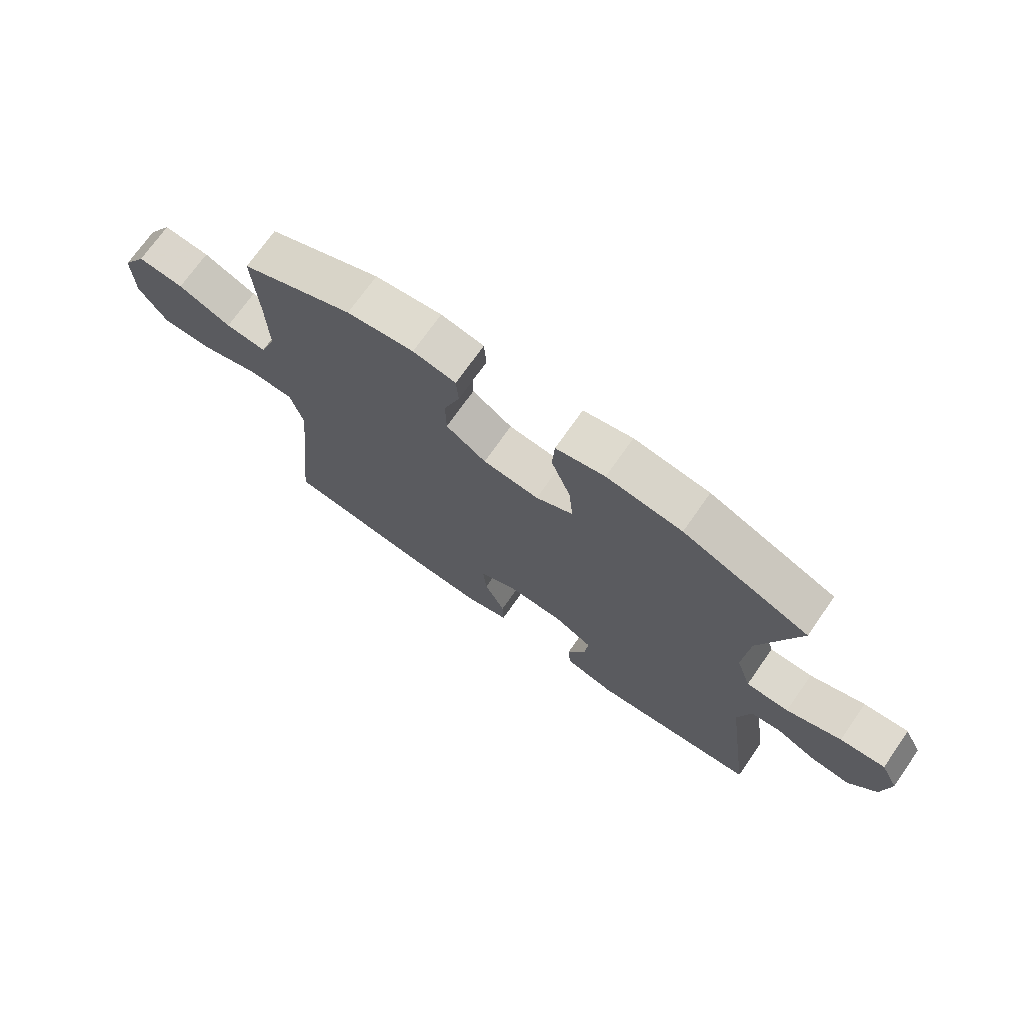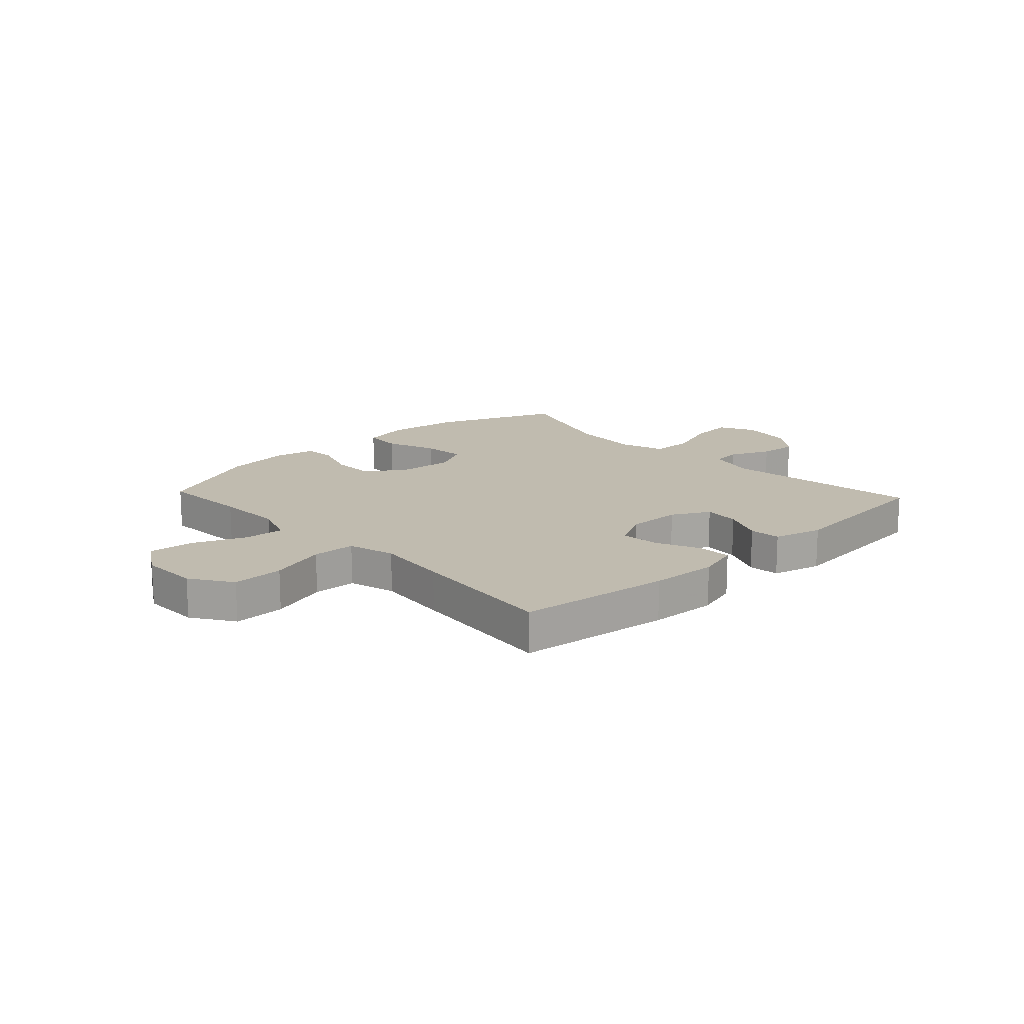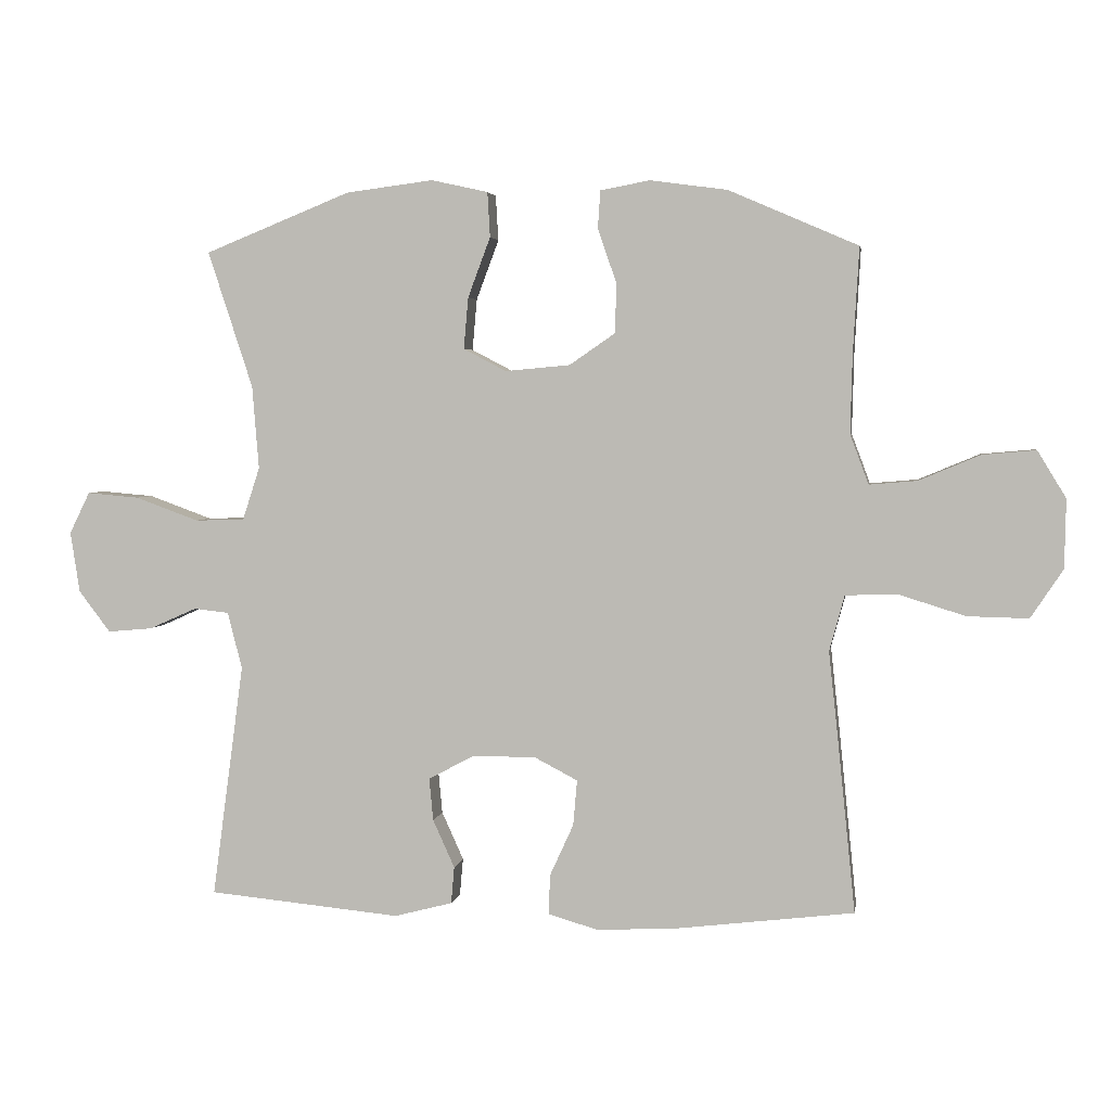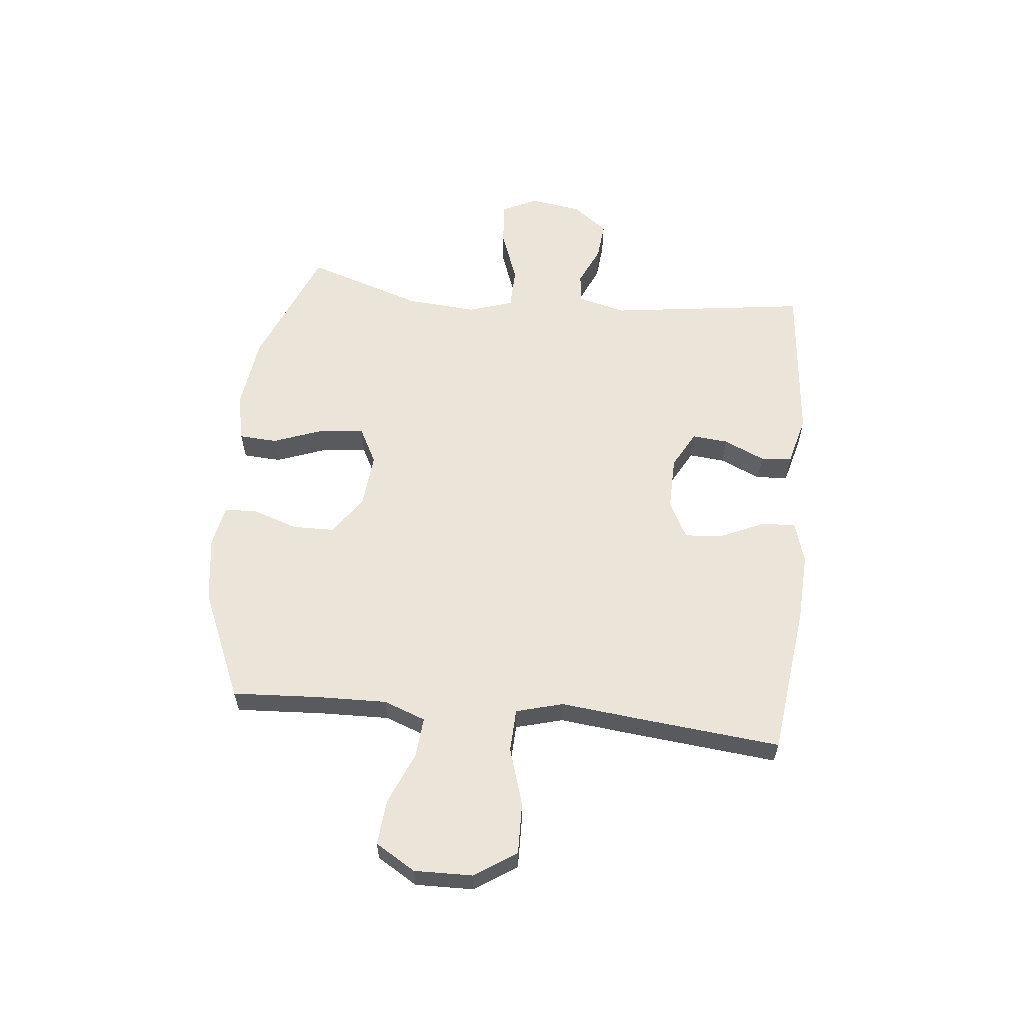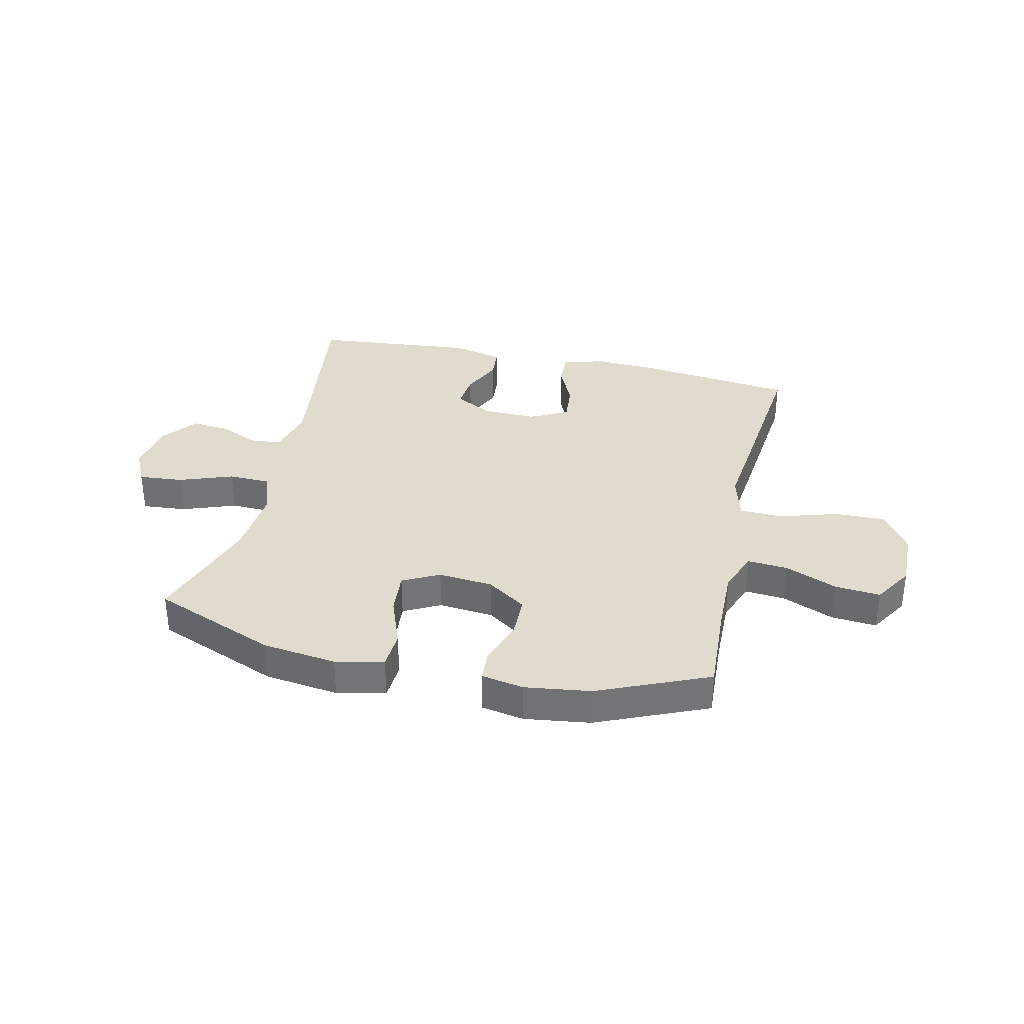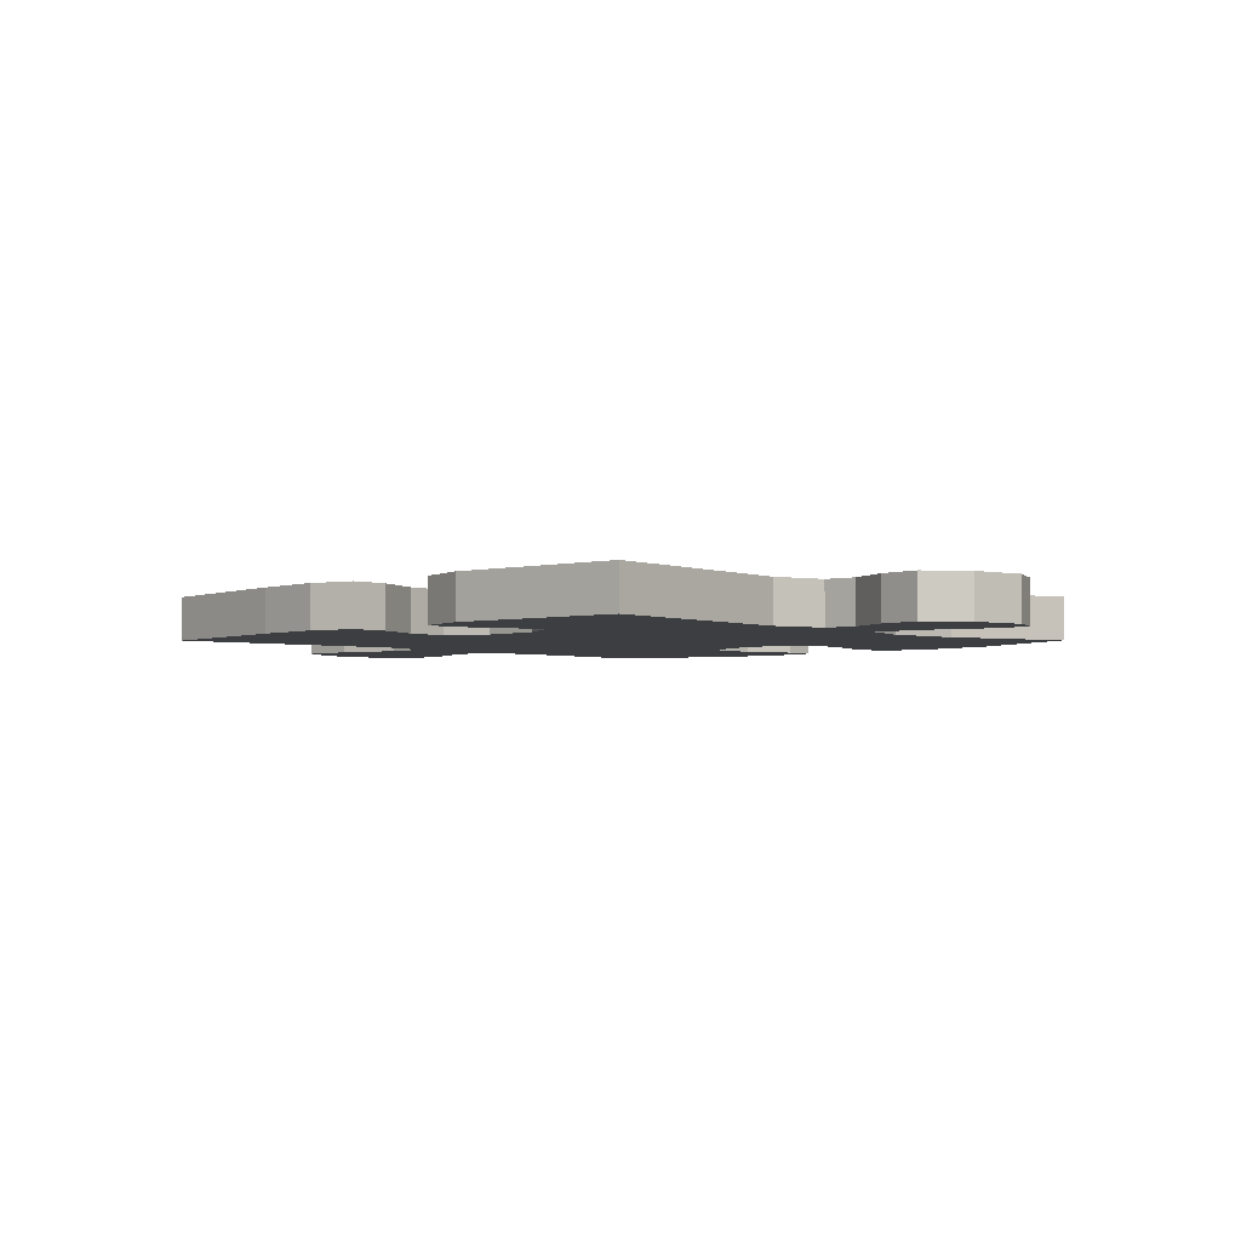
<metadata>
{"format":"obj","ext":"obj","renderer":"f3d","projection":"perspective","resolution":1024,"background":"white","views":[{"elev":71.9,"azim":-145.0,"up":"+Z"},{"elev":16.0,"azim":136.9,"up":"+Y"},{"elev":3.5,"azim":9.0,"up":"+Z"},{"elev":58.9,"azim":95.9,"up":"+Y"},{"elev":33.9,"azim":12.9,"up":"+Y"},{"elev":-3.3,"azim":-134.6,"up":"+Y"}]}
</metadata>
<code>
v 0.5 0.07 0.5
v 0.491 0.07 0.342
v 0.488 0.07 0.221
v 0.516 0.07 0.146
v 0.588 0.07 0.152
v 0.681 0.07 0.191
v 0.762 0.07 0.198
v 0.805 0.07 0.127
v 0.803 0.07 0.023
v 0.754 0.07 -0.051
v 0.662 0.07 -0.049
v 0.559 0.07 -0.017
v 0.482 0.07 -0.02
v 0.459 0.07 -0.104
v 0.473 0.07 -0.234
v 0.5 0.07 -0.5
v 0.228 0.07 -0.533
v 0.108 0.07 -0.539
v 0.033 0.07 -0.517
v 0.035 0.07 -0.457
v 0.071 0.07 -0.378
v 0.077 0.07 -0.309
v 0.01 0.07 -0.274
v -0.087 0.07 -0.276
v -0.154 0.07 -0.312
v -0.148 0.07 -0.376
v -0.115 0.07 -0.449
v -0.12 0.07 -0.505
v -0.208 0.07 -0.528
v -0.5 0.07 -0.5
v -0.452 0.07 -0.145
v -0.474 0.07 -0.059
v -0.527 0.07 -0.053
v -0.599 0.07 -0.085
v -0.667 0.07 -0.091
v -0.715 0.07 -0.028
v -0.729 0.07 0.064
v -0.698 0.07 0.127
v -0.619 0.07 0.12
v -0.523 0.07 0.085
v -0.448 0.07 0.087
v -0.422 0.07 0.167
v -0.432 0.07 0.293
v -0.5 0.07 0.5
v -0.279 0.07 0.589
v -0.147 0.07 0.606
v -0.061 0.07 0.587
v -0.057 0.07 0.519
v -0.091 0.07 0.428
v -0.098 0.07 0.35
v -0.033 0.07 0.316
v 0.065 0.07 0.325
v 0.135 0.07 0.373
v 0.136 0.07 0.449
v 0.108 0.07 0.53
v 0.112 0.07 0.587
v 0.187 0.07 0.601
v 0.304 0.07 0.585
v 0.5 0 0.5
v 0.491 0 0.342
v 0.488 0 0.221
v 0.516 0 0.146
v 0.588 0 0.152
v 0.681 0 0.191
v 0.762 0 0.198
v 0.805 0 0.127
v 0.803 0 0.023
v 0.754 0 -0.051
v 0.662 0 -0.049
v 0.559 0 -0.017
v 0.482 0 -0.02
v 0.459 0 -0.104
v 0.473 0 -0.234
v 0.5 0 -0.5
v 0.228 0 -0.533
v 0.108 0 -0.539
v 0.033 0 -0.517
v 0.035 0 -0.457
v 0.071 0 -0.378
v 0.077 0 -0.309
v 0.01 0 -0.274
v -0.087 0 -0.276
v -0.154 0 -0.312
v -0.148 0 -0.376
v -0.115 0 -0.449
v -0.12 0 -0.505
v -0.208 0 -0.528
v -0.5 0 -0.5
v -0.452 0 -0.145
v -0.474 0 -0.059
v -0.527 0 -0.053
v -0.599 0 -0.085
v -0.667 0 -0.091
v -0.715 0 -0.028
v -0.729 0 0.064
v -0.698 0 0.127
v -0.619 0 0.12
v -0.523 0 0.085
v -0.448 0 0.087
v -0.422 0 0.167
v -0.432 0 0.293
v -0.5 0 0.5
v -0.279 0 0.589
v -0.147 0 0.606
v -0.061 0 0.587
v -0.057 0 0.519
v -0.091 0 0.428
v -0.098 0 0.35
v -0.033 0 0.316
v 0.065 0 0.325
v 0.135 0 0.373
v 0.136 0 0.449
v 0.108 0 0.53
v 0.112 0 0.587
v 0.187 0 0.601
v 0.304 0 0.585
f 58 1 2
f 57 58 2
f 56 57 2
f 55 56 2
f 54 55 2
f 53 54 2 3
f 52 53 3 4
f 51 52 4
f 47 48 49
f 46 47 49
f 45 46 49
f 44 45 49
f 43 44 49
f 42 43 49 50
f 41 42 50 51
f 38 39 40
f 37 38 40
f 36 37 40
f 35 36 40
f 34 35 40
f 33 34 40
f 32 33 40 41
f 41 51 4
f 32 41 4
f 31 32 4
f 29 30 31
f 28 29 31
f 27 28 31
f 26 27 31
f 19 20 21
f 18 19 21
f 17 18 21
f 16 17 21
f 15 16 21
f 14 15 21
f 13 14 21 22
f 10 11 12
f 9 10 12
f 8 9 12
f 7 8 12
f 6 7 12
f 5 6 12
f 5 12 13
f 13 22 23
f 5 13 23
f 4 5 23
f 25 26 31
f 24 25 31 4
f 4 23 24
f 60 59 116
f 60 116 115
f 60 115 114
f 60 114 113
f 60 113 112
f 61 60 112 111
f 62 61 111 110
f 62 110 109
f 107 106 105
f 107 105 104
f 107 104 103
f 107 103 102
f 107 102 101
f 108 107 101 100
f 109 108 100 99
f 98 97 96
f 98 96 95
f 98 95 94
f 98 94 93
f 98 93 92
f 98 92 91
f 99 98 91 90
f 62 109 99
f 62 99 90
f 62 90 89
f 89 88 87
f 89 87 86
f 89 86 85
f 89 85 84
f 79 78 77
f 79 77 76
f 79 76 75
f 79 75 74
f 79 74 73
f 79 73 72
f 80 79 72 71
f 70 69 68
f 70 68 67
f 70 67 66
f 70 66 65
f 70 65 64
f 70 64 63
f 71 70 63
f 81 80 71
f 81 71 63
f 81 63 62
f 89 84 83
f 62 89 83 82
f 82 81 62
f 1 59 60 2
f 2 60 61 3
f 3 61 62 4
f 4 62 63 5
f 5 63 64 6
f 6 64 65 7
f 7 65 66 8
f 8 66 67 9
f 9 67 68 10
f 10 68 69 11
f 11 69 70 12
f 12 70 71 13
f 13 71 72 14
f 14 72 73 15
f 15 73 74 16
f 16 74 75 17
f 17 75 76 18
f 18 76 77 19
f 19 77 78 20
f 20 78 79 21
f 21 79 80 22
f 22 80 81 23
f 23 81 82 24
f 24 82 83 25
f 25 83 84 26
f 26 84 85 27
f 27 85 86 28
f 28 86 87 29
f 29 87 88 30
f 30 88 89 31
f 31 89 90 32
f 32 90 91 33
f 33 91 92 34
f 34 92 93 35
f 35 93 94 36
f 36 94 95 37
f 37 95 96 38
f 38 96 97 39
f 39 97 98 40
f 40 98 99 41
f 41 99 100 42
f 42 100 101 43
f 43 101 102 44
f 44 102 103 45
f 45 103 104 46
f 46 104 105 47
f 47 105 106 48
f 48 106 107 49
f 49 107 108 50
f 50 108 109 51
f 51 109 110 52
f 52 110 111 53
f 53 111 112 54
f 54 112 113 55
f 55 113 114 56
f 56 114 115 57
f 57 115 116 58
f 58 116 59 1

</code>
